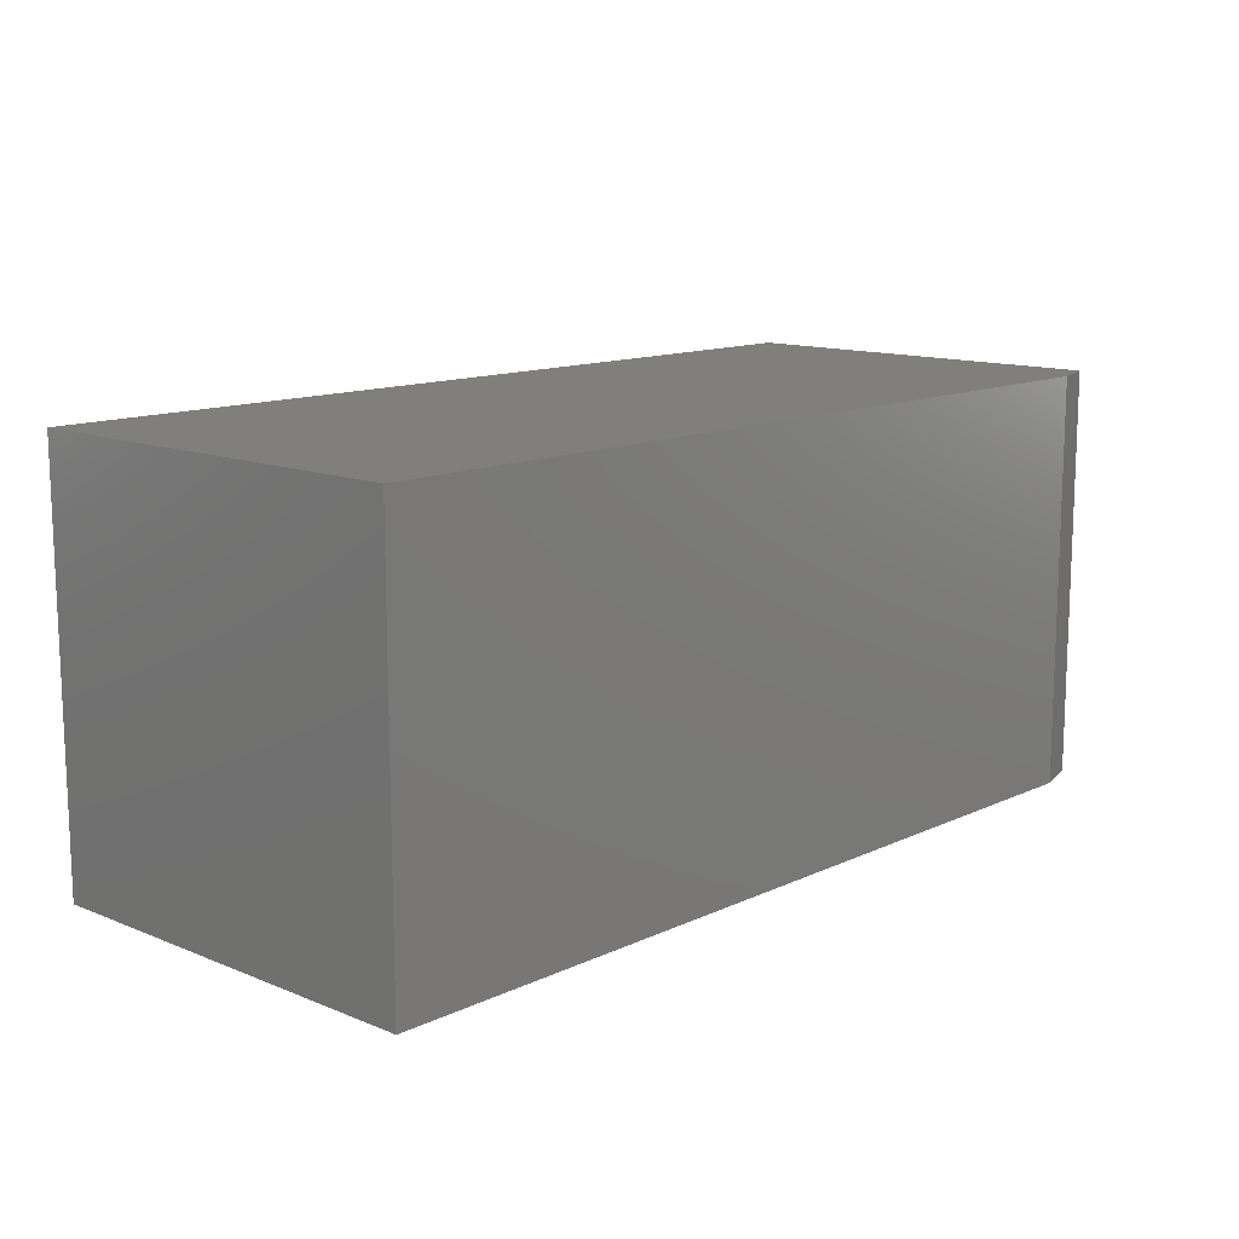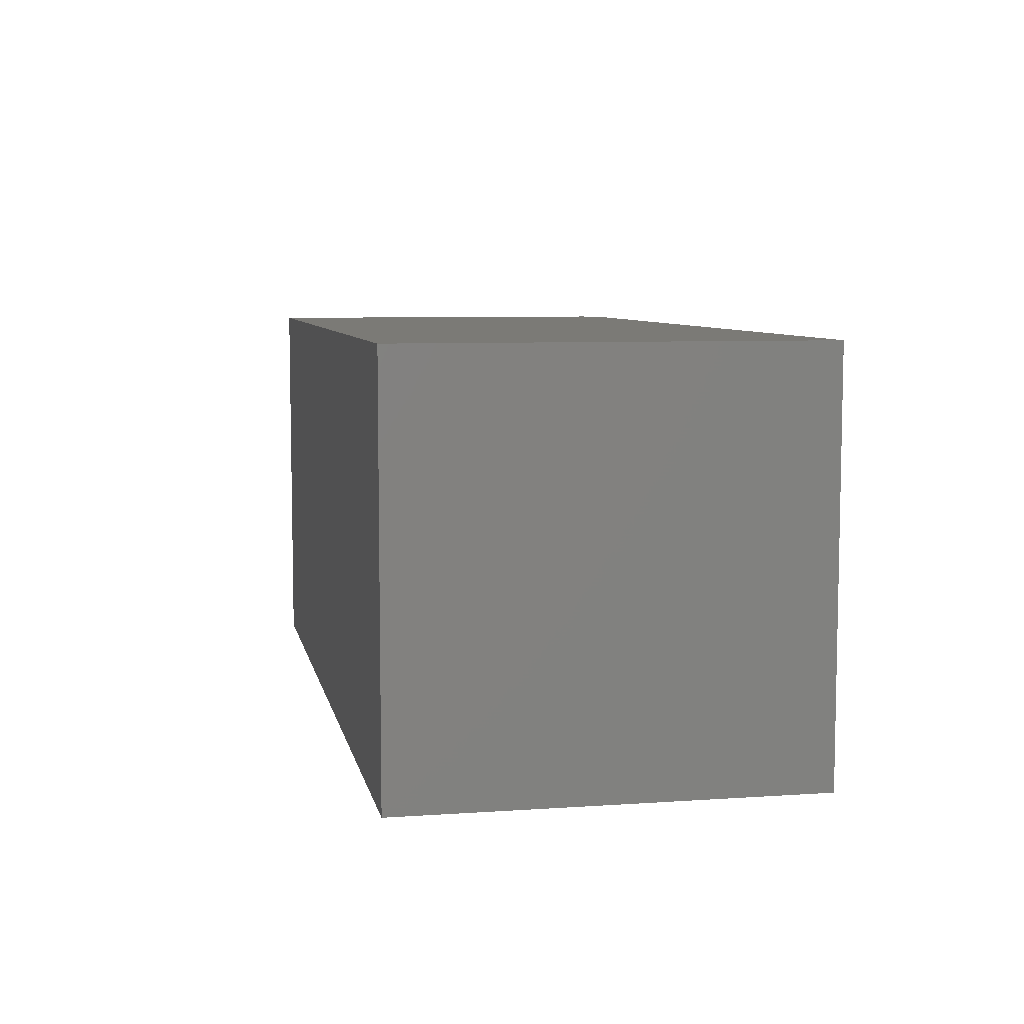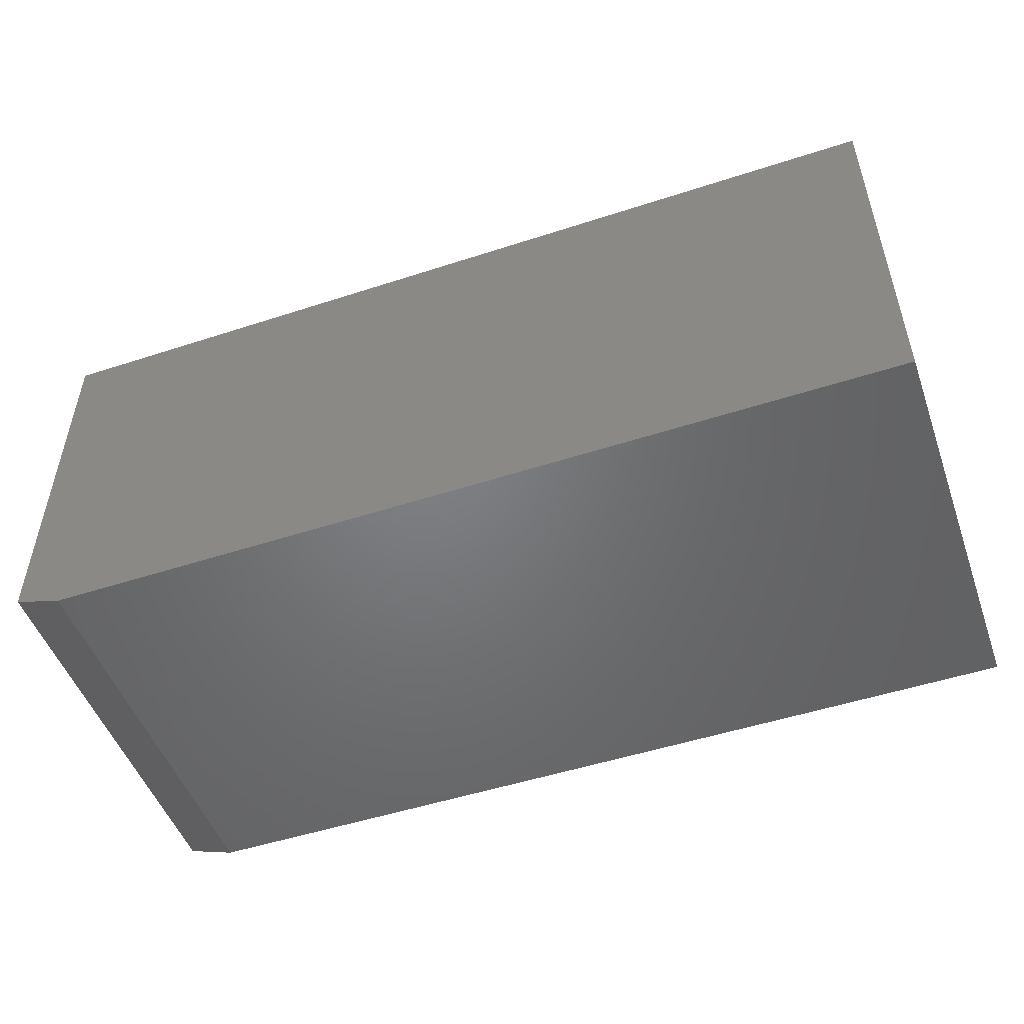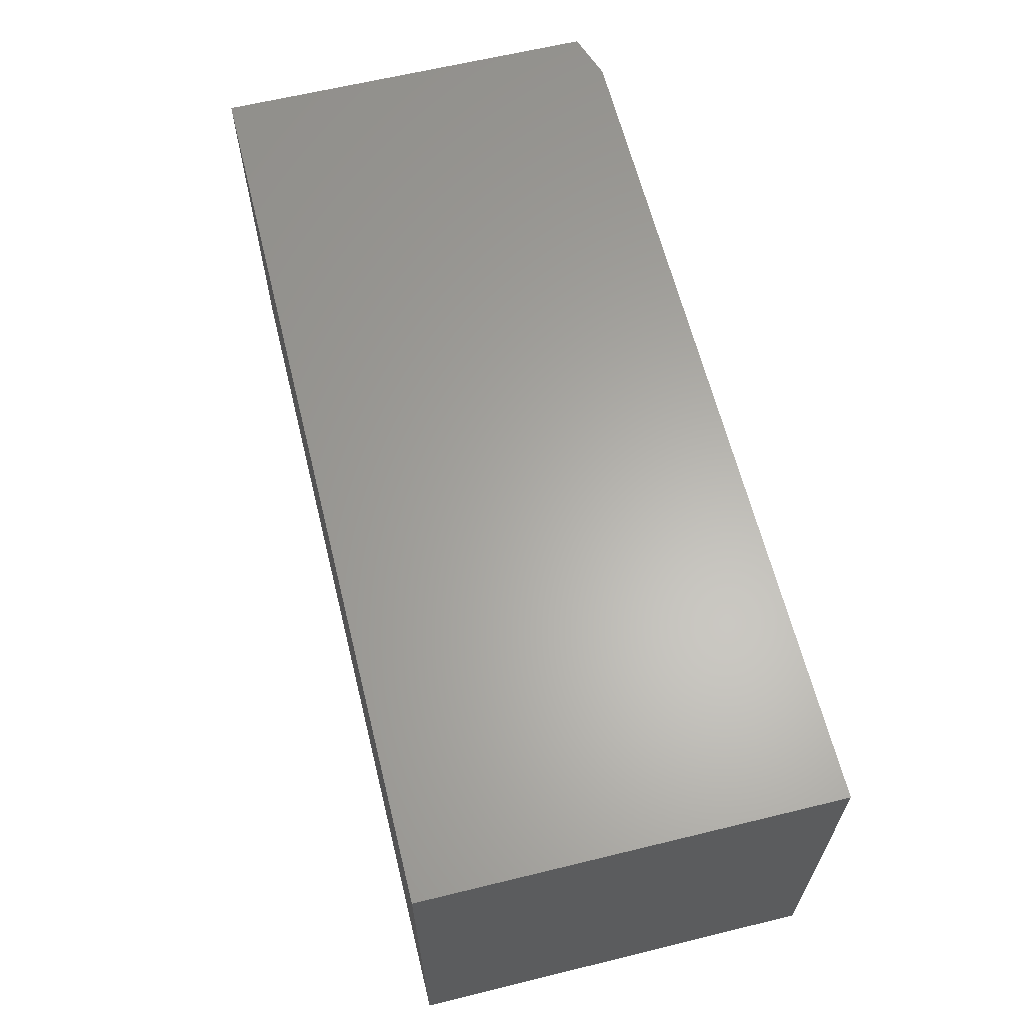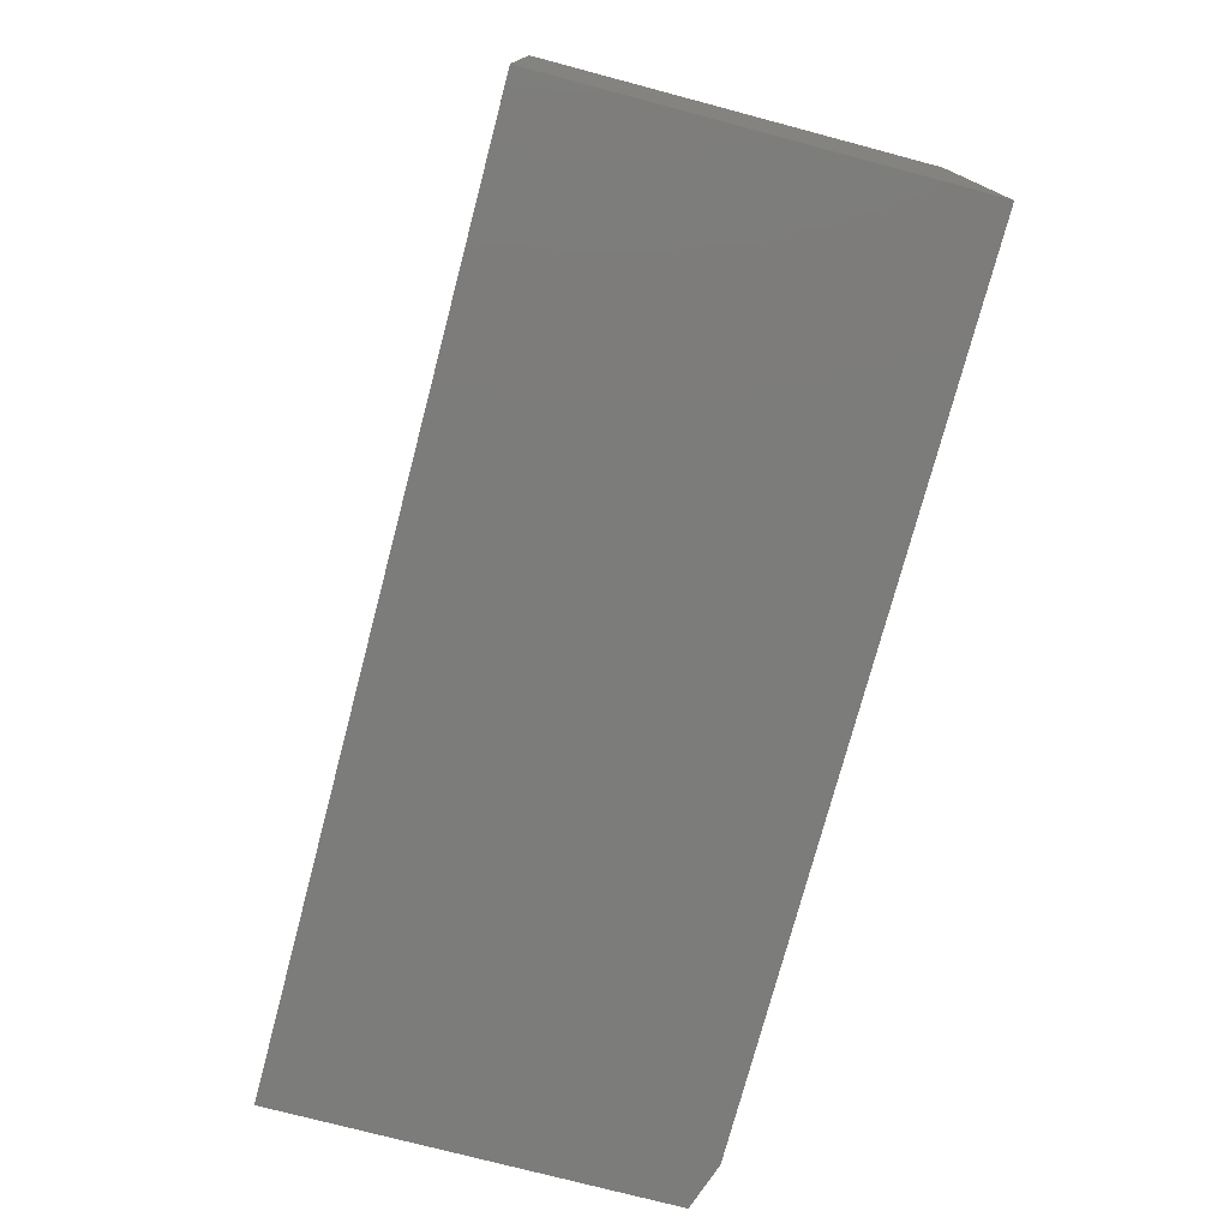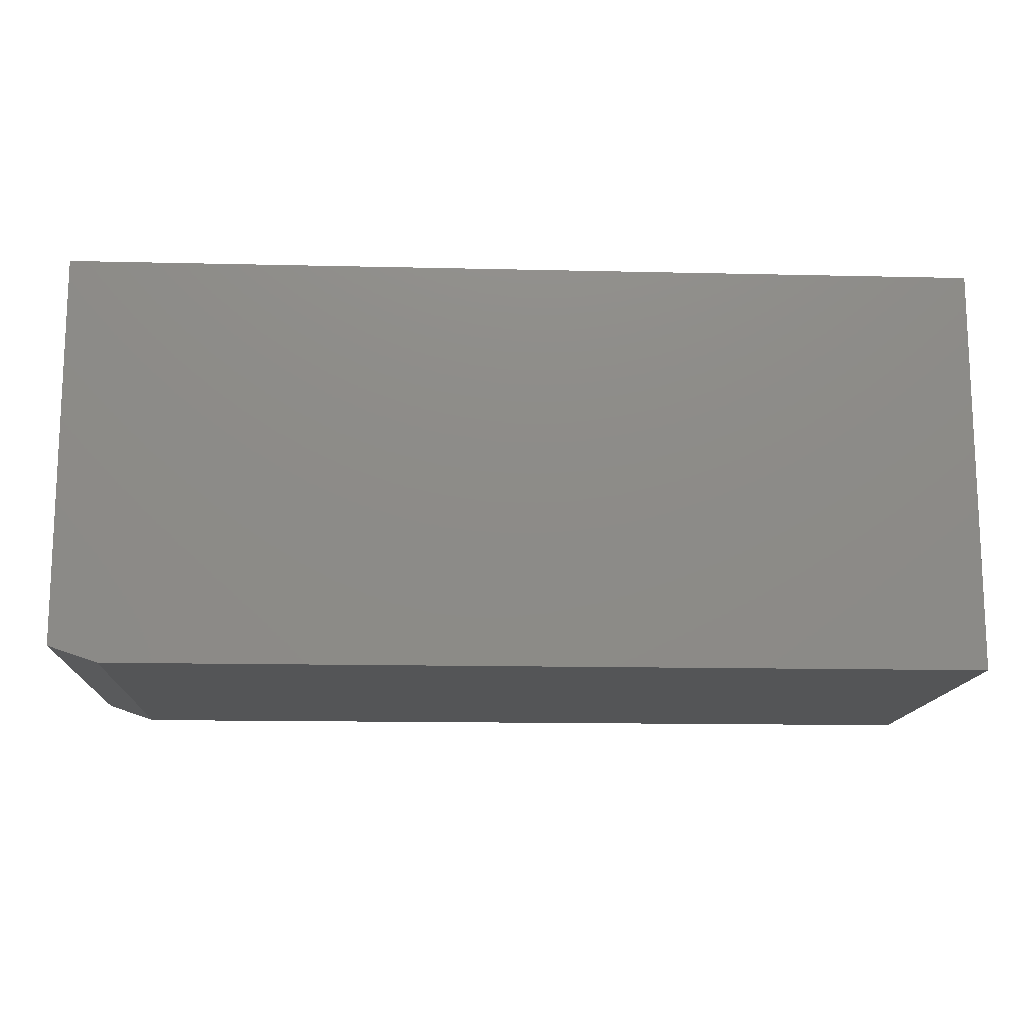
<metadata>
{"format":"stl","ext":"stl","renderer":"f3d","projection":"perspective","resolution":1024,"background":"white","views":[{"elev":12.7,"azim":133.0,"up":"+Y"},{"elev":7.2,"azim":78.8,"up":"+Y"},{"elev":-50.5,"azim":19.6,"up":"+Z"},{"elev":63.0,"azim":76.1,"up":"+Y"},{"elev":-75.3,"azim":75.2,"up":"+Y"},{"elev":-14.0,"azim":-3.0,"up":"+Z"}]}
</metadata>
<code>
# stl→obj: 10 verts, 16 faces
v 0.2106 -0.1953 -0.1952
v -0.23 -0.1953 -0.1952
v 0.2106 -0.1953 -0.3924
v -0.23 -0.1953 -0.3845
v -0.2066 -0.1953 -0.3924
v -0.2066 5.667e-17 -0.3924
v -0.23 5.494e-17 -0.3845
v 0.2106 1.03e-16 -0.3924
v -0.23 7.595e-17 -0.1952
v 0.2106 1.249e-16 -0.1952
f 1 2 3
f 3 2 4
f 3 4 5
f 6 7 8
f 8 7 9
f 8 9 10
f 2 9 4
f 4 9 7
f 5 6 3
f 3 6 8
f 4 7 5
f 5 7 6
f 1 10 2
f 2 10 9
f 3 8 1
f 1 8 10

</code>
